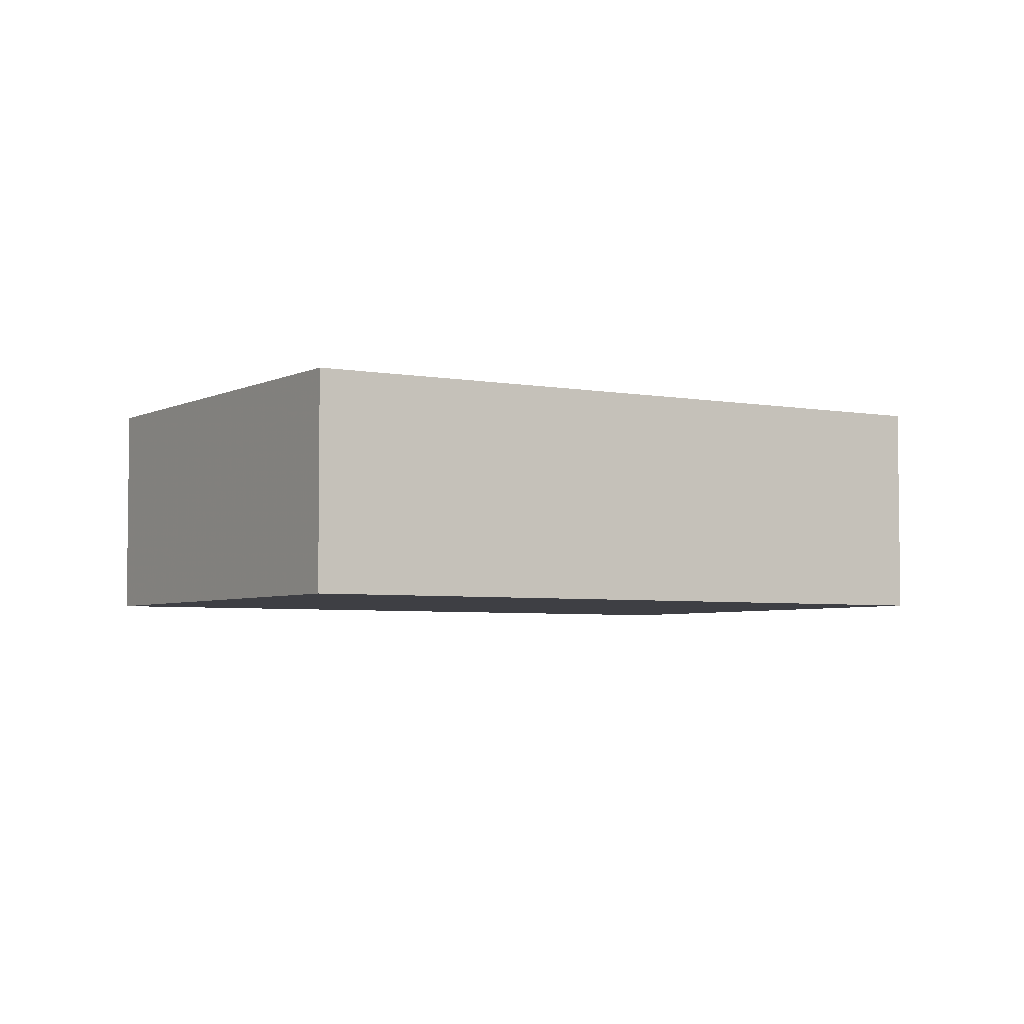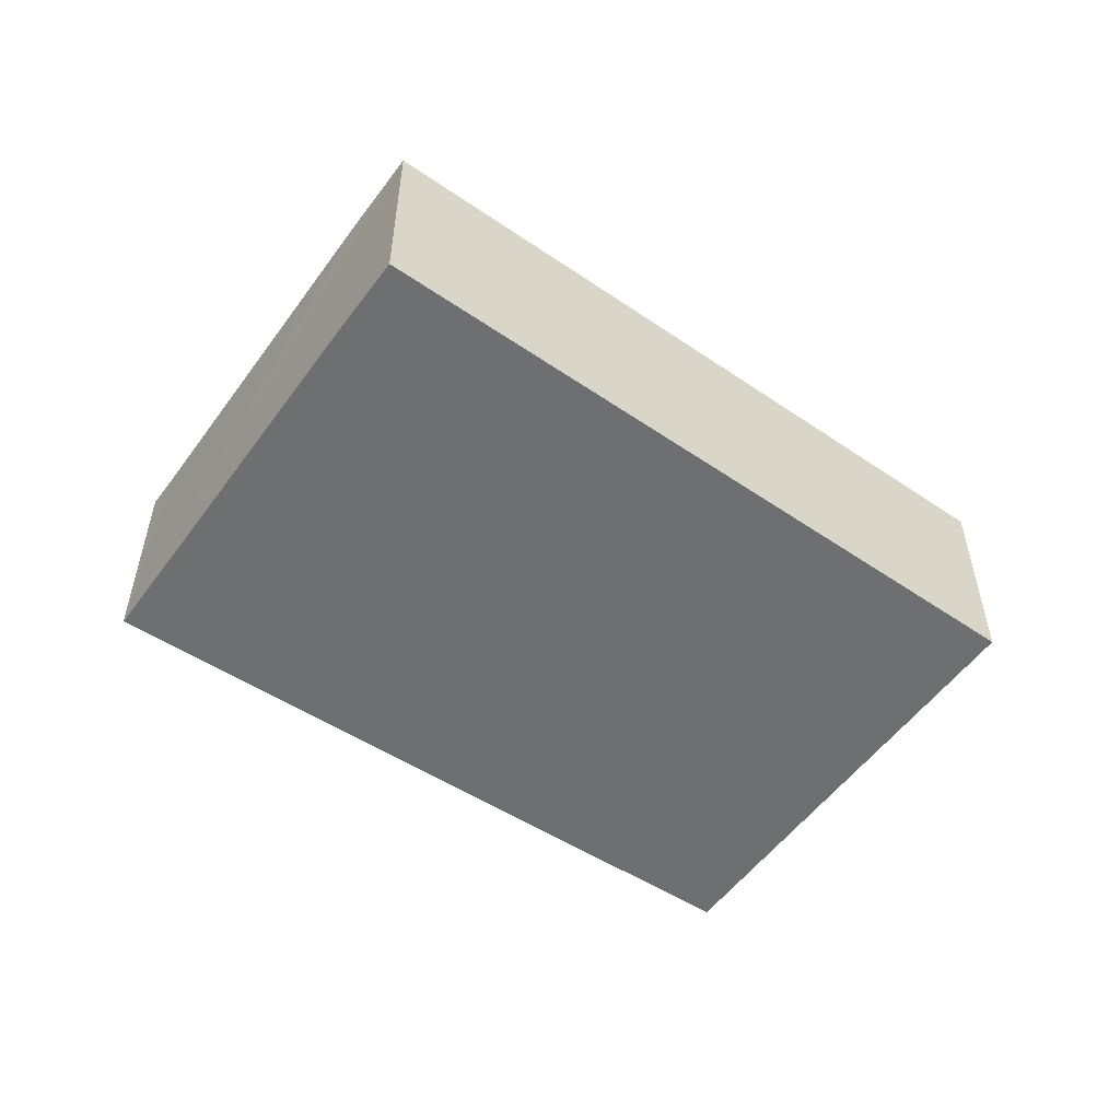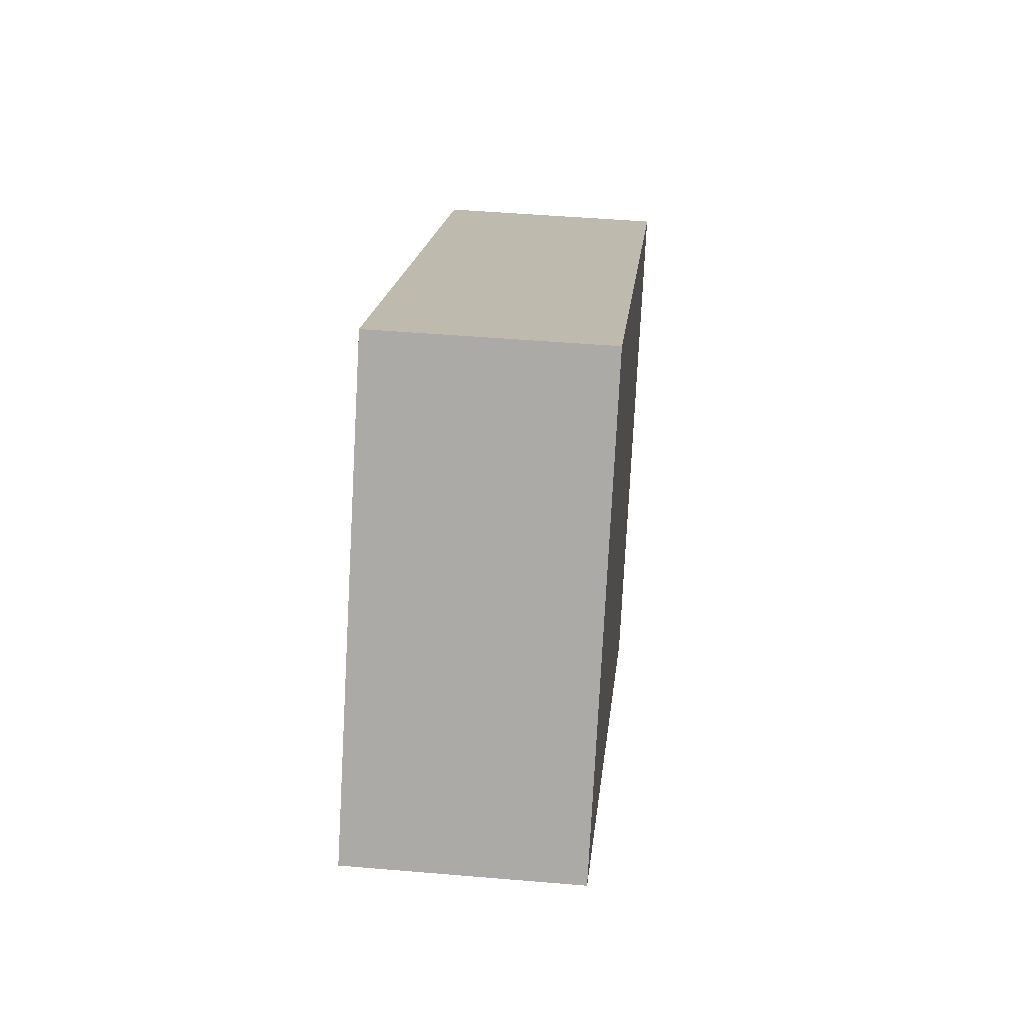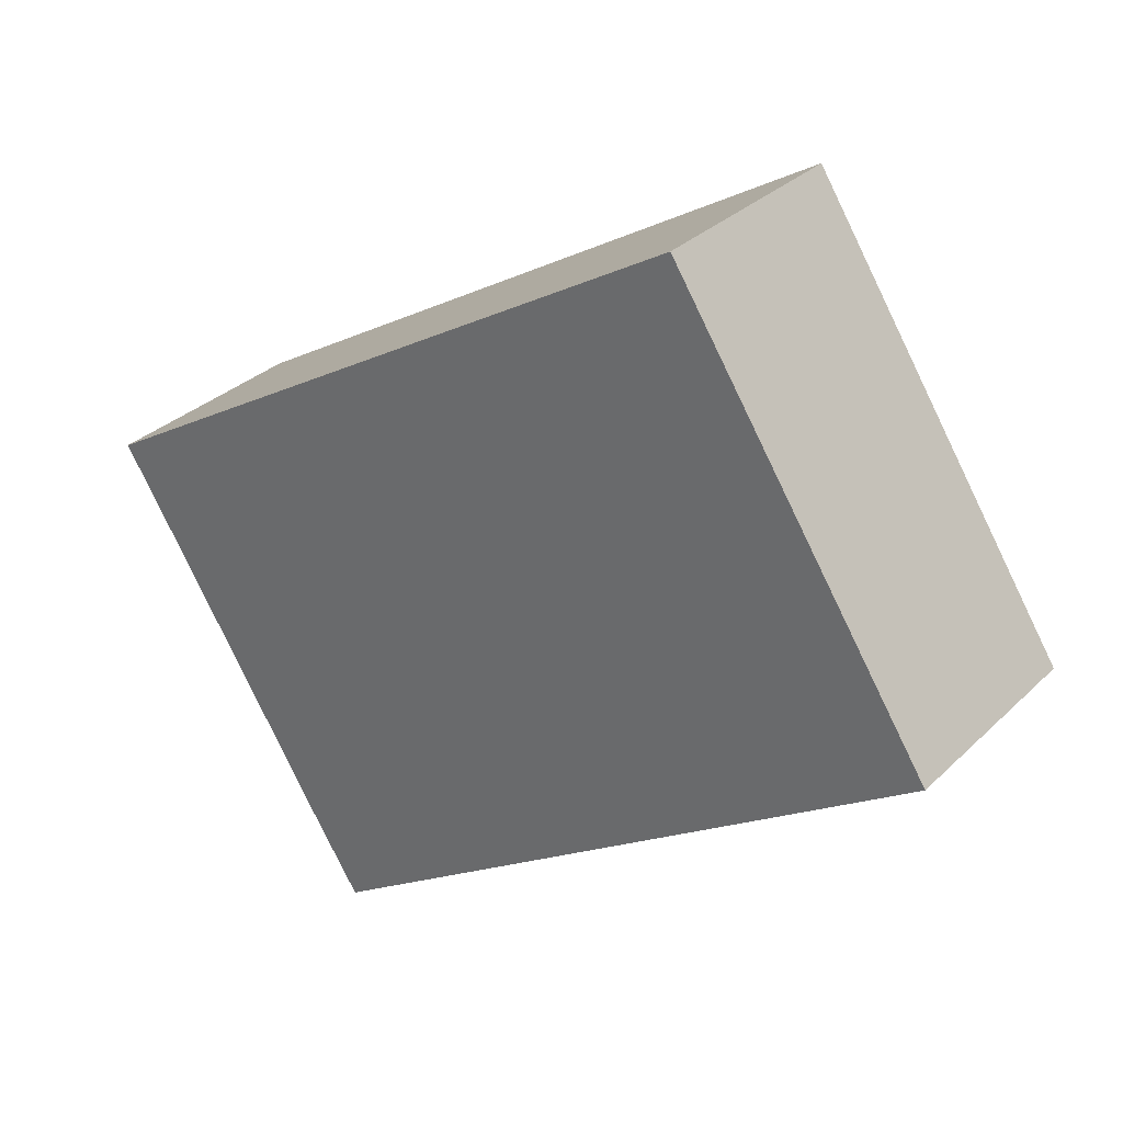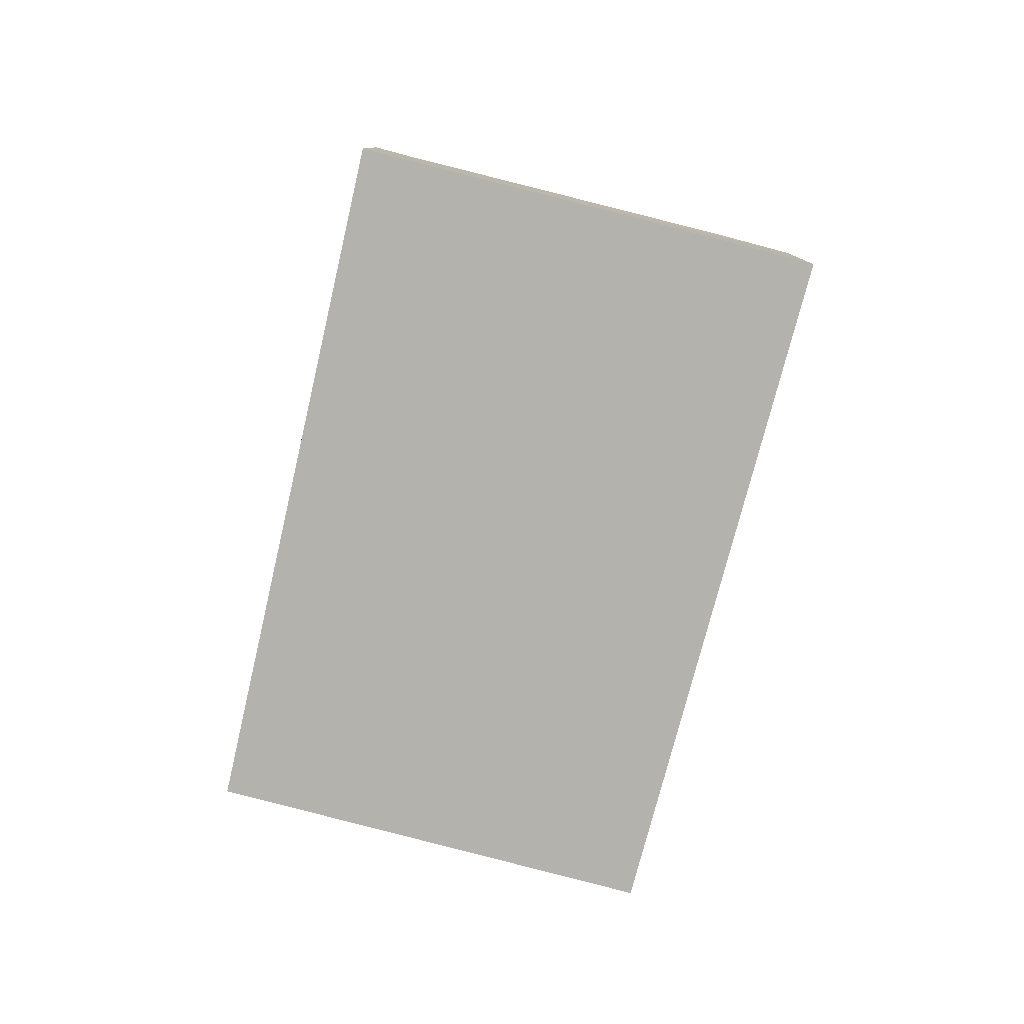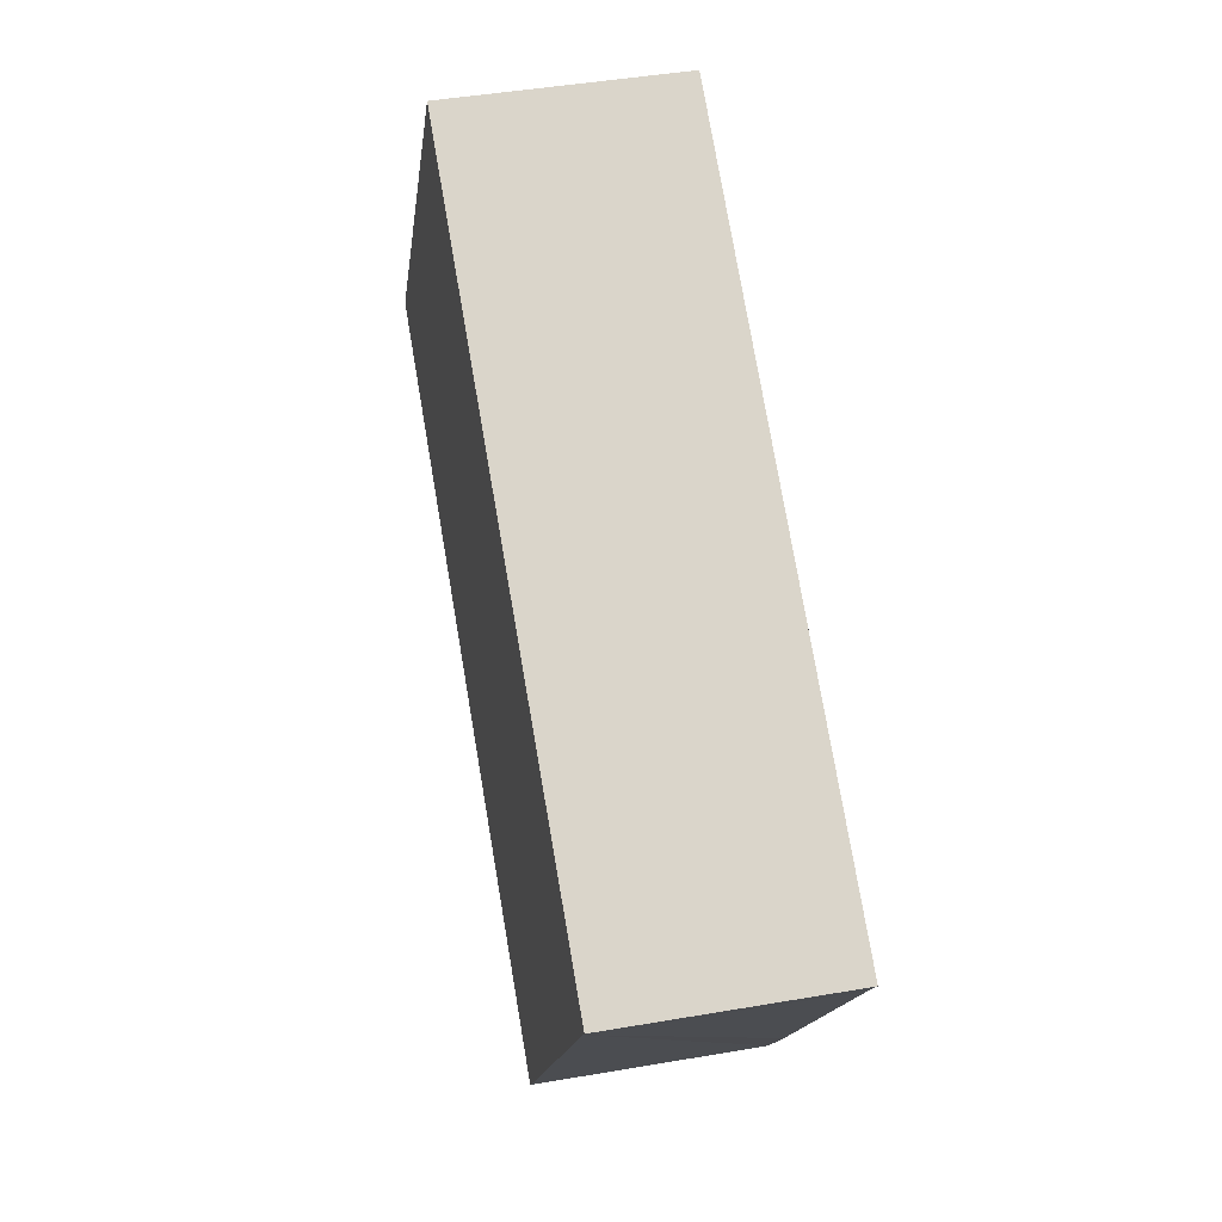
<metadata>
{"format":"obj","ext":"obj","renderer":"f3d","projection":"perspective","resolution":1024,"background":"white","views":[{"elev":-4.4,"azim":-0.1,"up":"+Y"},{"elev":-54.6,"azim":177.0,"up":"+Y"},{"elev":46.1,"azim":-84.4,"up":"+Z"},{"elev":31.4,"azim":-143.1,"up":"+Z"},{"elev":-79.5,"azim":108.1,"up":"+Y"},{"elev":44.4,"azim":78.6,"up":"+Z"}]}
</metadata>
<code>
v  9.525 2.352 0.131
v  7.15 2.352 1.67
v  9.58 2.352 0.215
v  2.781 2.352 4.288
v  9.335 2.352 -0.162
v  0 2.352 1.44e-16
v  7.194 2.352 -3.573
v  6.696 2.352 -4.342
v  9.525 -8.021e-18 0.131
v  6.696 2.659e-16 -4.342
v  9.335 9.92e-18 -0.162
v  7.194 2.188e-16 -3.573
v  9.58 -1.317e-17 0.215
v  0 0 0
v  2.781 -2.626e-16 4.288
v  7.15 -1.023e-16 1.67
g defaultobject
f 1 2 3
f 2 1 4
f 4 1 5
f 4 5 6
f 6 5 7
f 6 7 8
f 9 5 1
f 5 9 7
f 7 9 8
f 8 9 10
f 10 9 11
f 10 11 12
f 13 1 3
f 1 13 9
f 10 6 8
f 6 10 14
f 14 4 6
f 4 14 15
f 15 2 4
f 2 15 16
f 2 16 3
f 3 16 13
f 12 14 10
f 14 12 11
f 14 11 9
f 14 9 13
f 14 13 16
f 14 16 15

</code>
